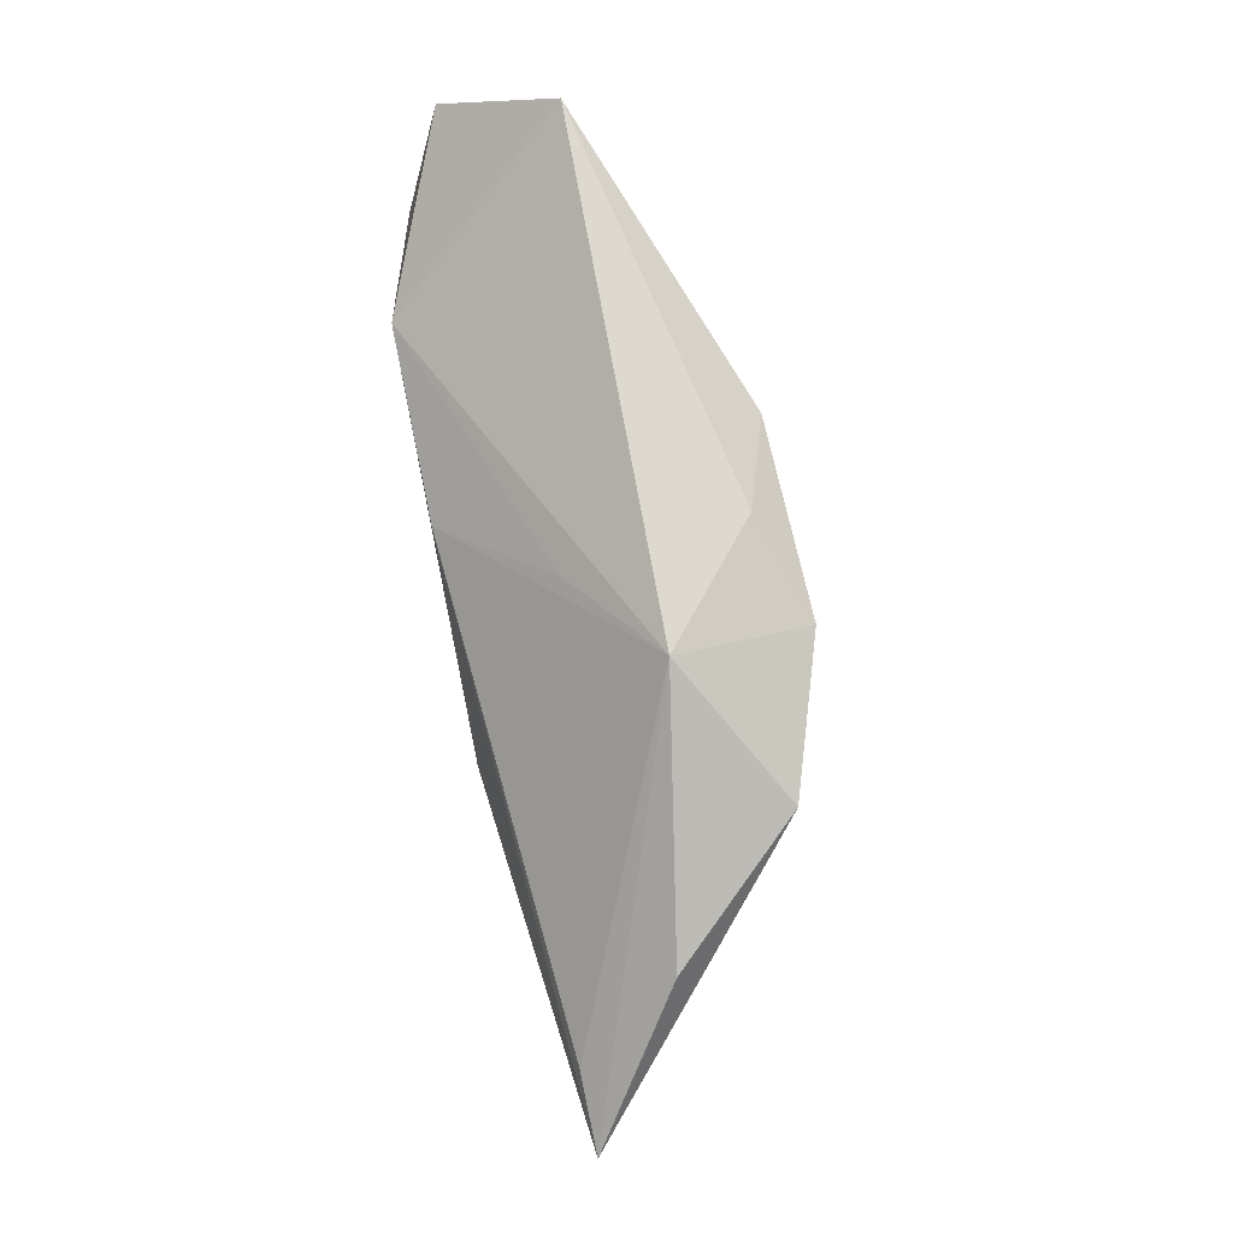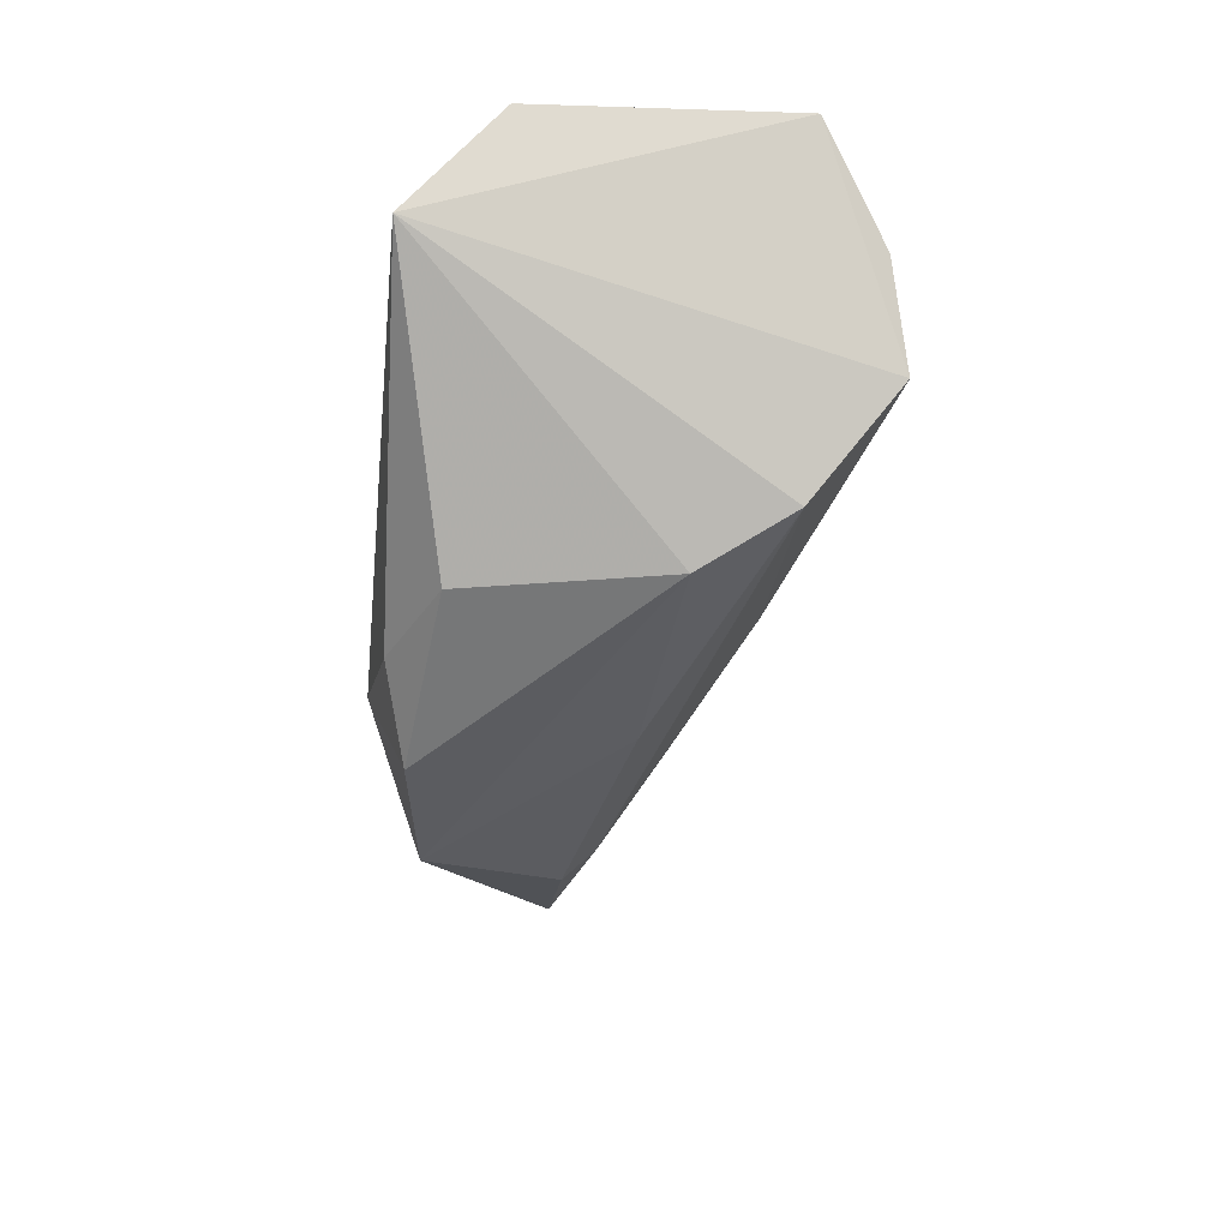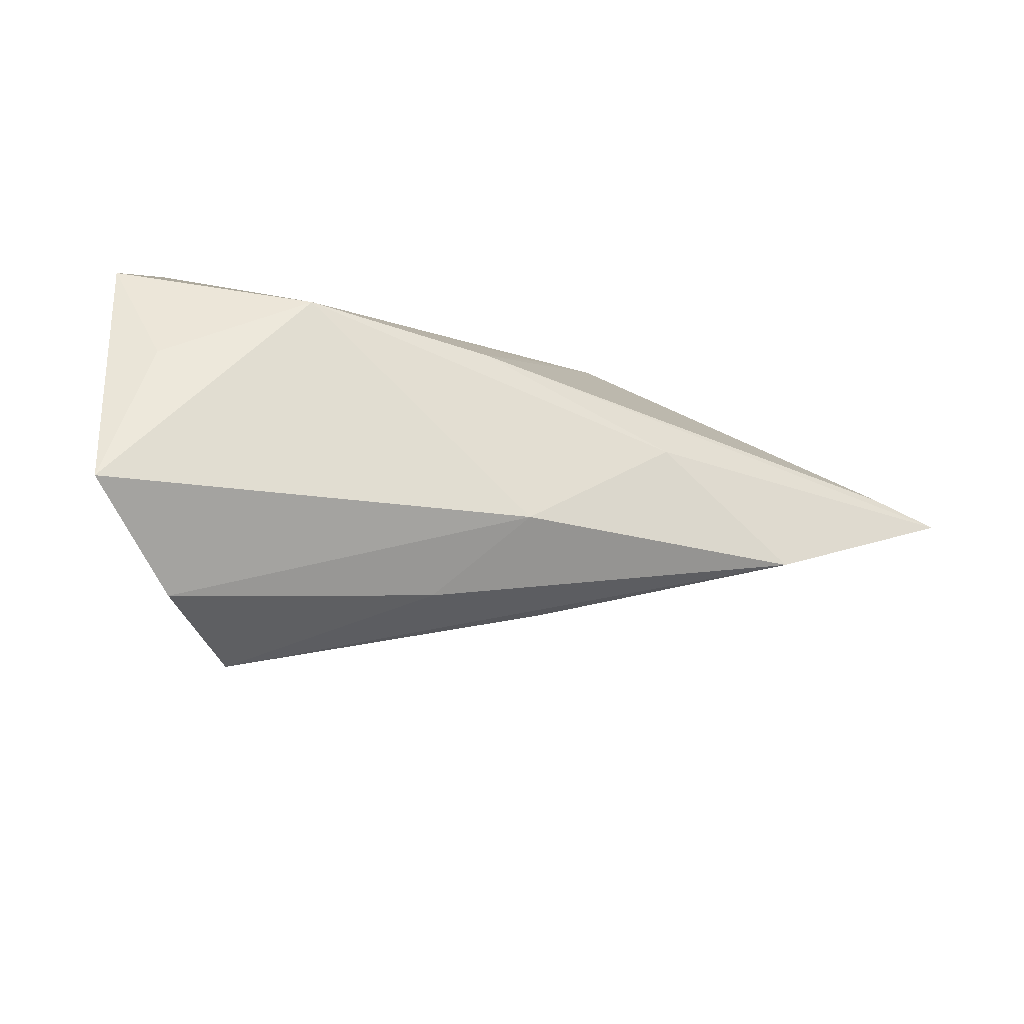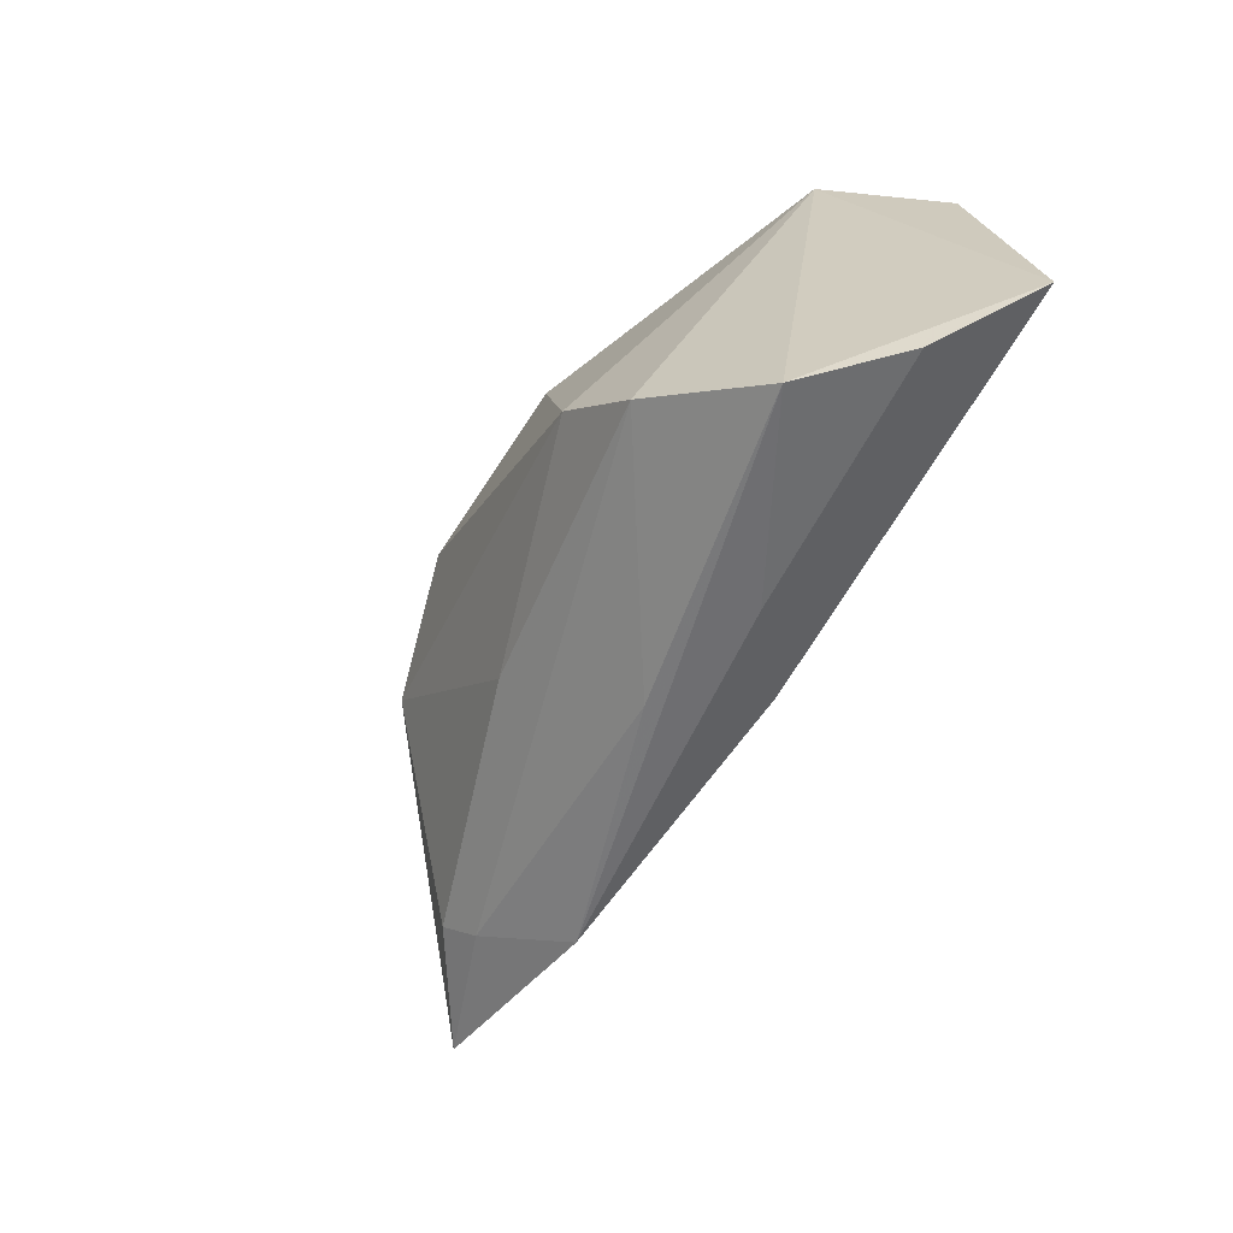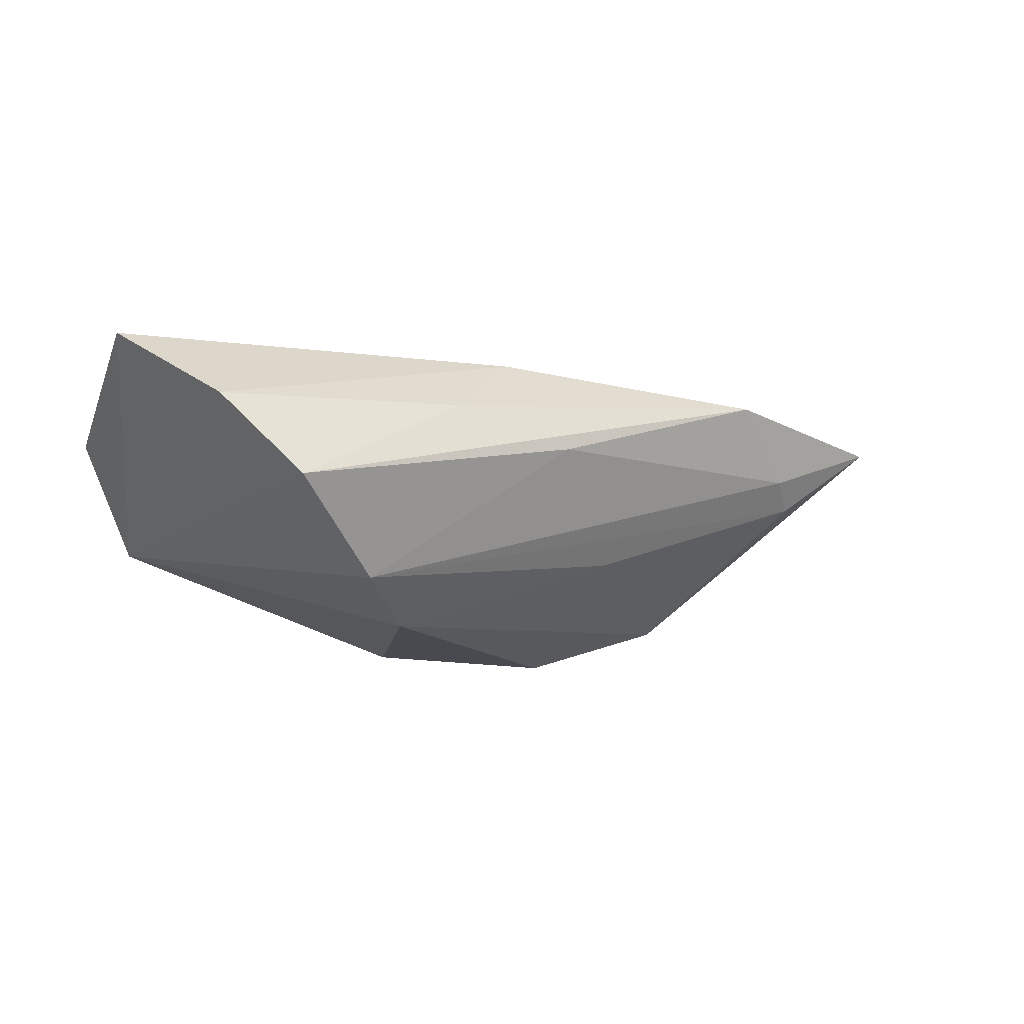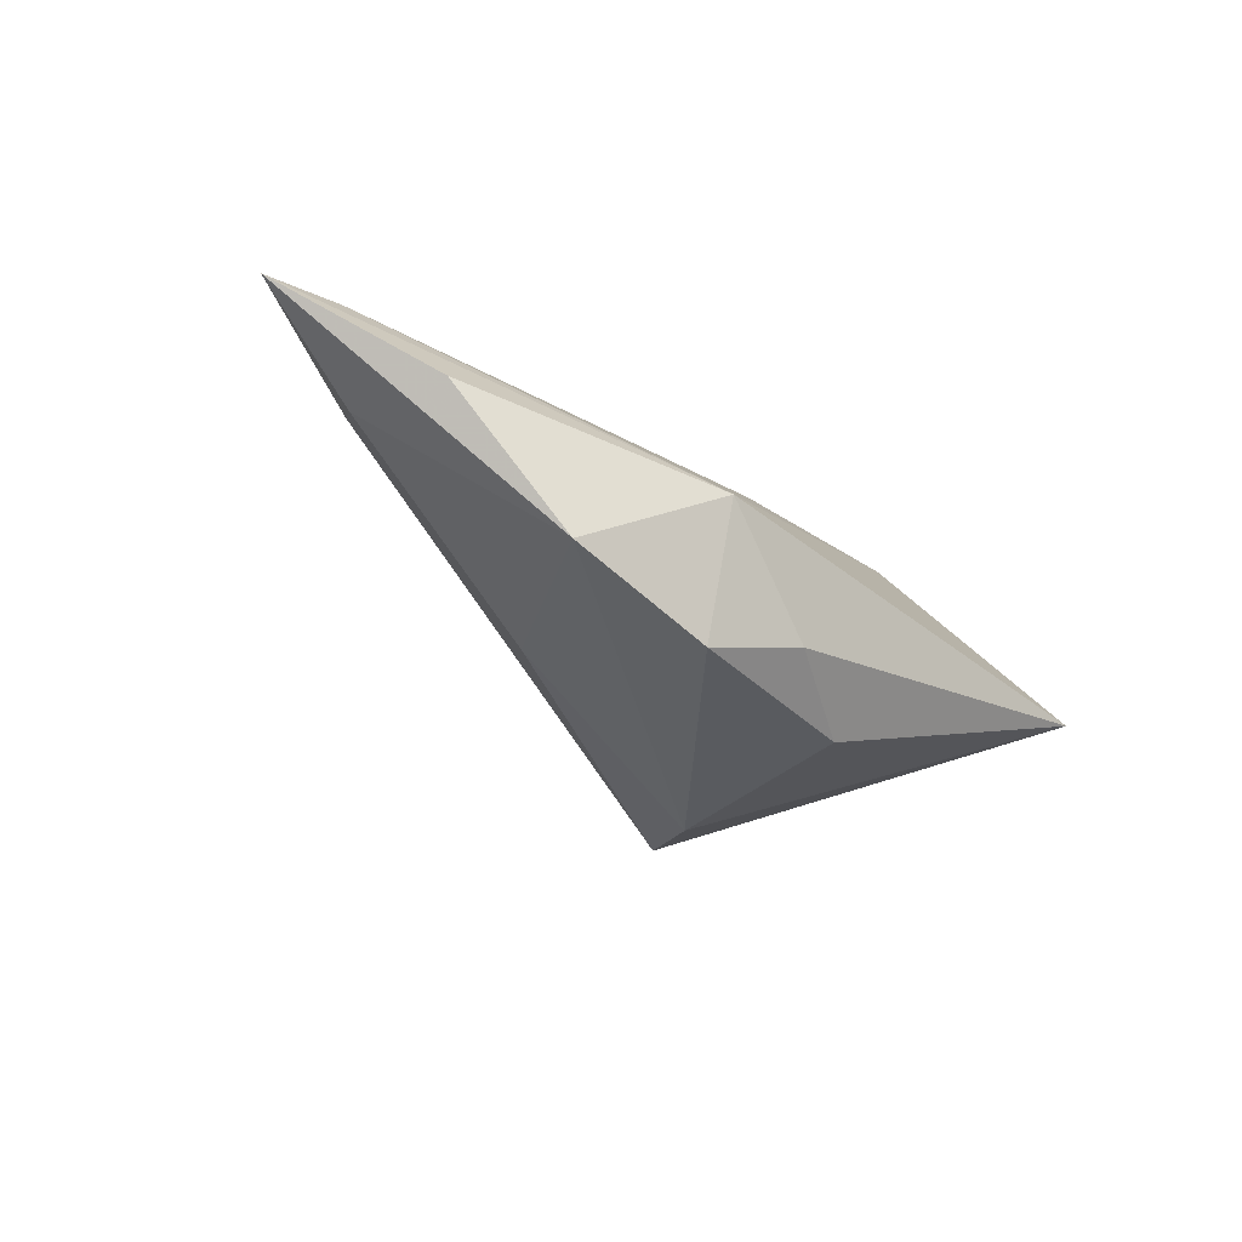
<metadata>
{"format":"obj","ext":"obj","renderer":"f3d","projection":"perspective","resolution":1024,"background":"white","views":[{"elev":73.7,"azim":78.3,"up":"+Y"},{"elev":-57.0,"azim":-96.0,"up":"+Z"},{"elev":-31.1,"azim":-22.5,"up":"+Y"},{"elev":-71.8,"azim":-122.9,"up":"+Y"},{"elev":-13.5,"azim":-19.1,"up":"+Z"},{"elev":-32.6,"azim":132.7,"up":"+Z"}]}
</metadata>
<code>
v -0.03818 -0.03051 0.004178
v -0.05021 0.01427 0.007477
v 0.0557 0.01264 0.001062
v 0.02339 -0.008048 -0.009872
v 0.05418 -0.00584 0.005879
v -0.02773 -0.03351 -0.006392
v 0.009831 0.02352 -0.01671
v -0.04156 0.02597 -0.006129
v 0.0413 0.01763 -0.01506
v -0.05045 -0.02128 0.01376
v 0.01254 -0.02248 0.003254
v -0.003255 0.01725 -0.02113
v 0.07167 -0.0006013 0.01301
v 0.005546 -0.01596 0.0167
v -0.004348 -0.02497 0.007319
v -0.02592 0.009403 0.01755
v 0.0449 -0.01363 0.01477
v 0.05737 -0.001367 0.00267
v 0.02555 -0.001478 0.01771
v -0.008244 -0.01035 -0.02113
v 0.02269 0.02012 -0.02113
v -0.001042 0.00764 0.01751
v -0.0158 -0.02244 -0.017
v -0.04454 -0.0006253 0.0129
v 0.01135 0.01862 0.004662
v 0.06208 0.001935 0.01304
v 0.02445 0.02597 -0.004497
f 10 8 6
f 8 23 6
f 8 16 27
f 14 16 10
f 2 8 10
f 2 16 8
f 21 27 9
f 13 18 9
f 8 27 7
f 7 27 21
f 7 12 8
f 21 12 7
f 23 18 5
f 5 18 13
f 20 12 21
f 21 9 20
f 20 23 8
f 8 12 20
f 10 6 1
f 1 14 10
f 15 1 6
f 14 1 15
f 10 16 24
f 24 2 10
f 16 2 24
f 3 27 13
f 13 9 3
f 3 9 27
f 13 27 26
f 26 22 13
f 27 22 26
f 25 27 16
f 16 22 25
f 25 22 27
f 16 14 19
f 19 22 16
f 13 22 19
f 17 5 13
f 17 15 6
f 14 15 17
f 13 19 17
f 17 19 14
f 4 9 18
f 4 20 9
f 4 18 23
f 23 20 4
f 11 17 6
f 5 17 11
f 11 6 23
f 23 5 11

</code>
